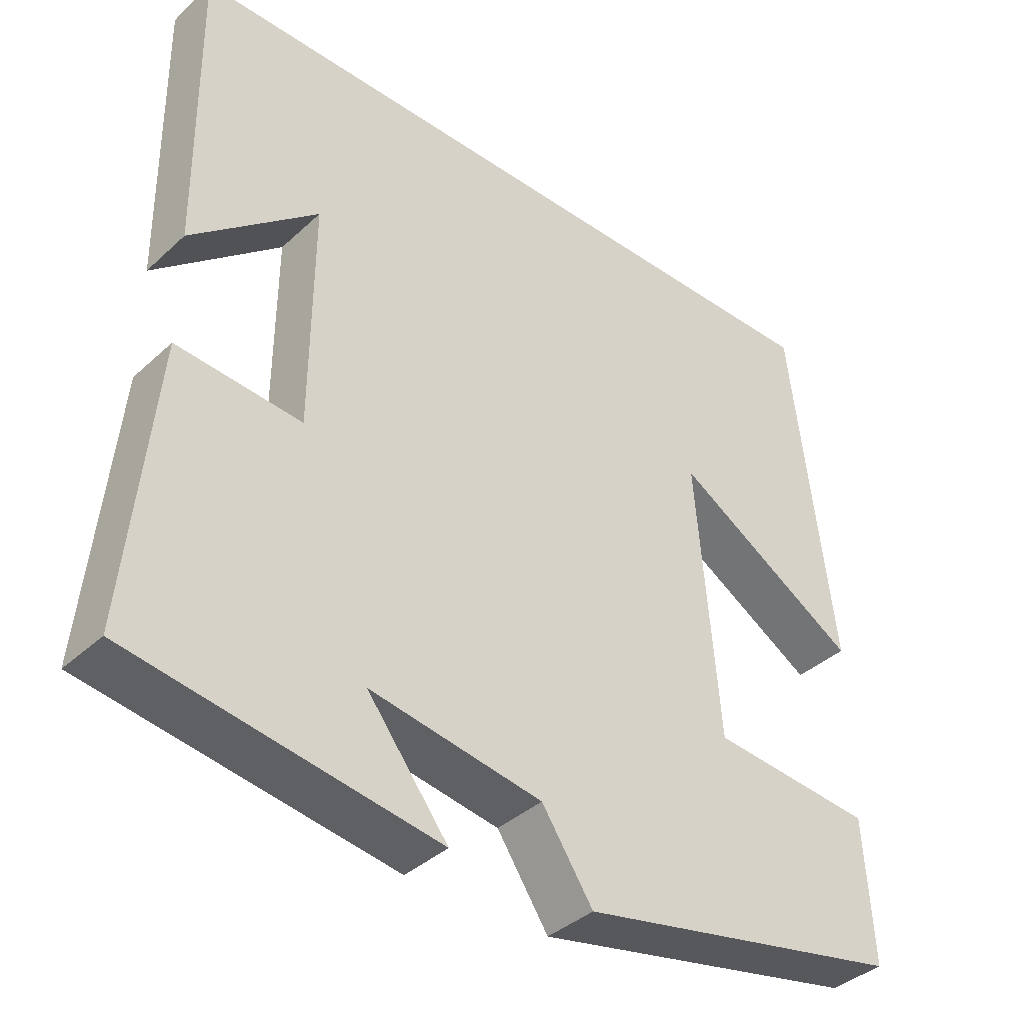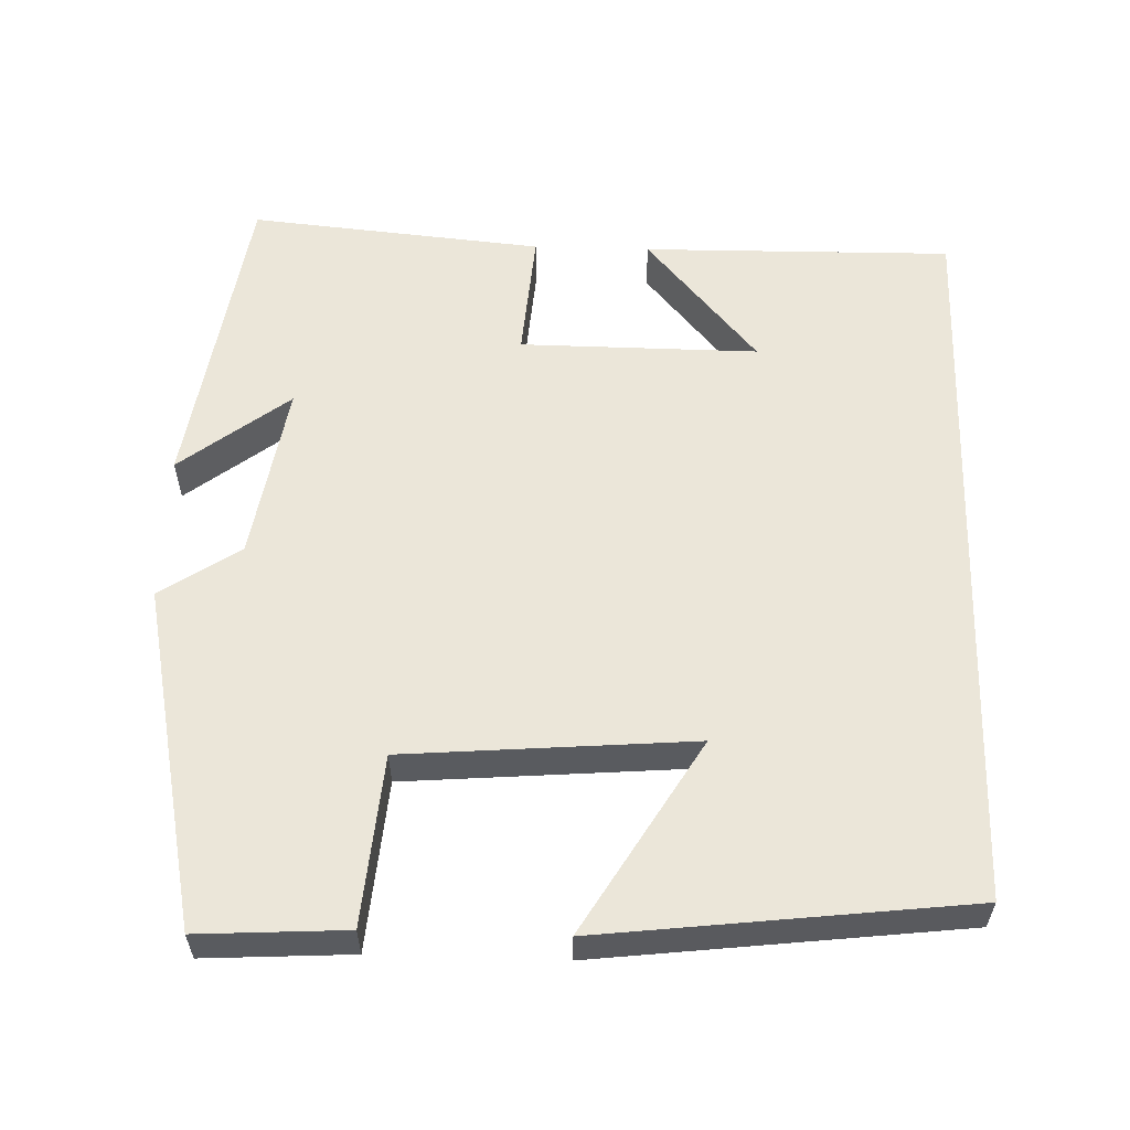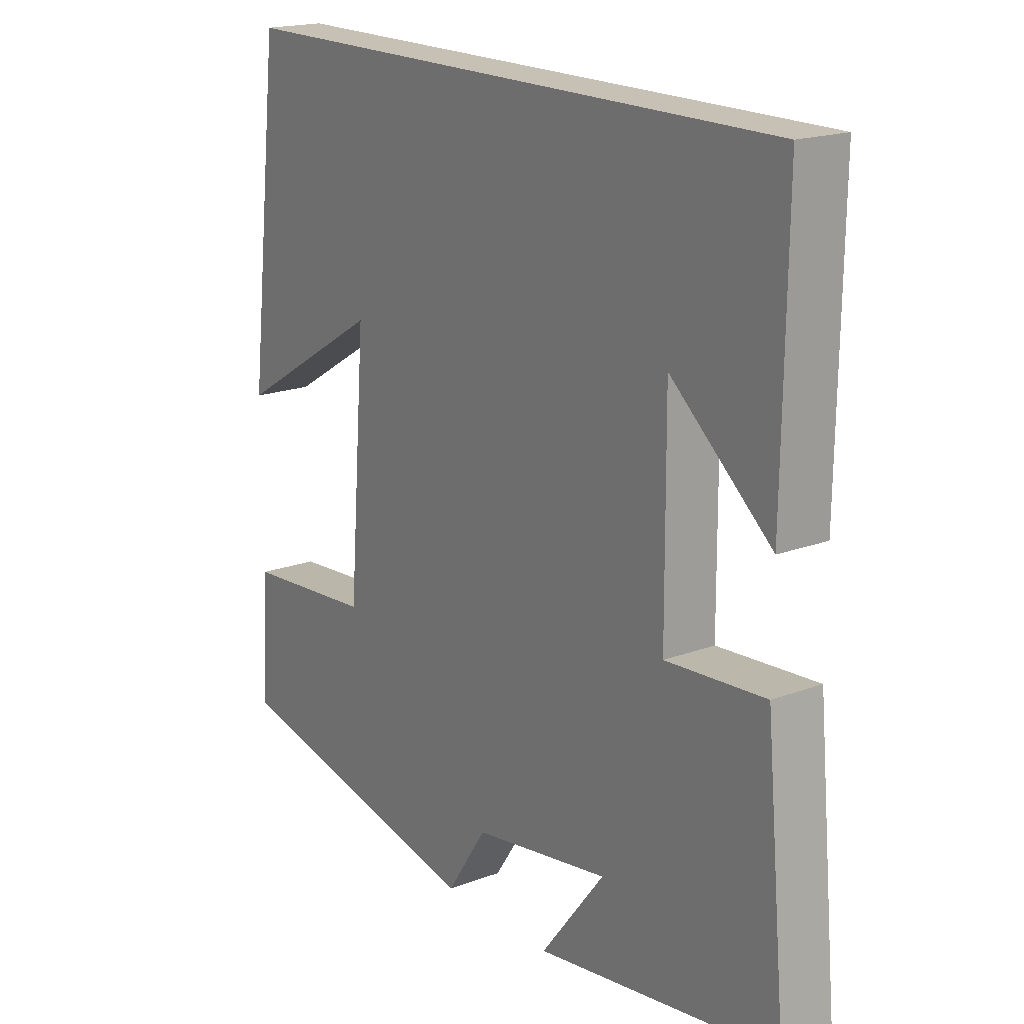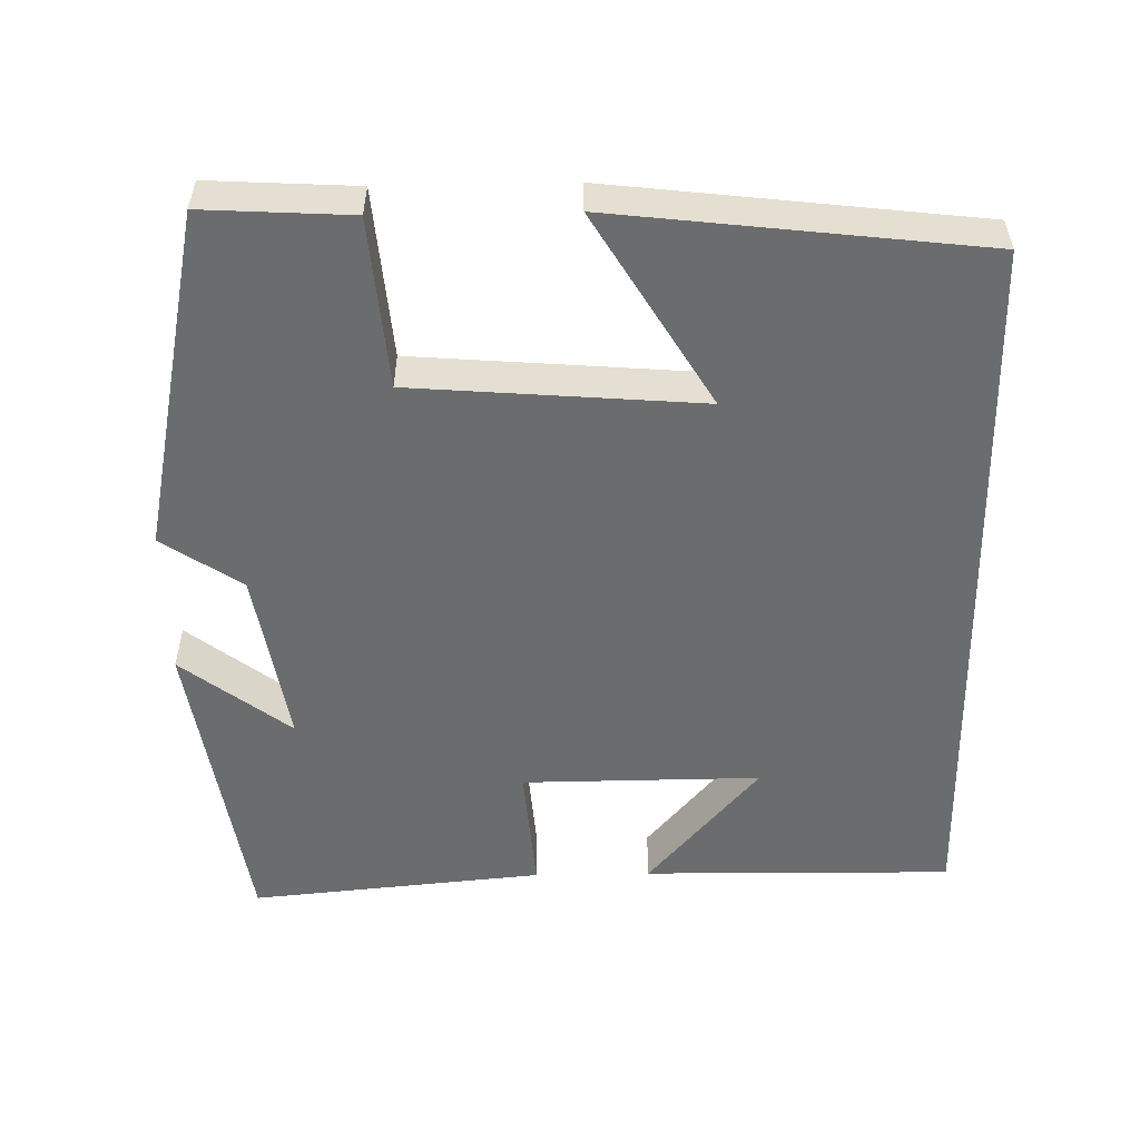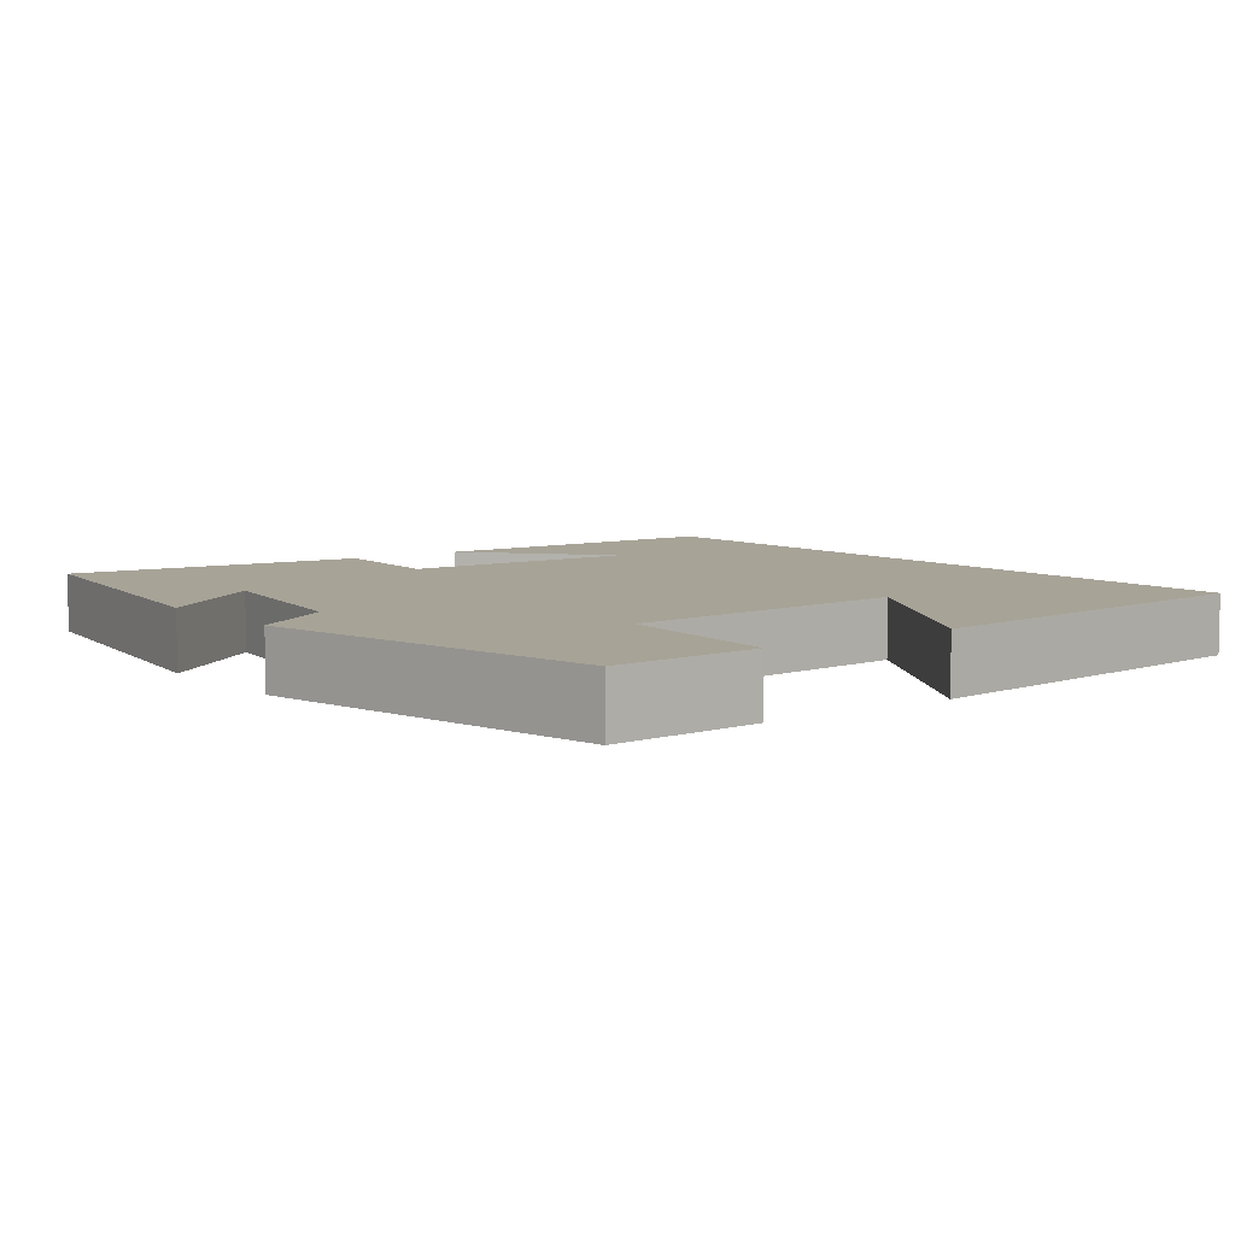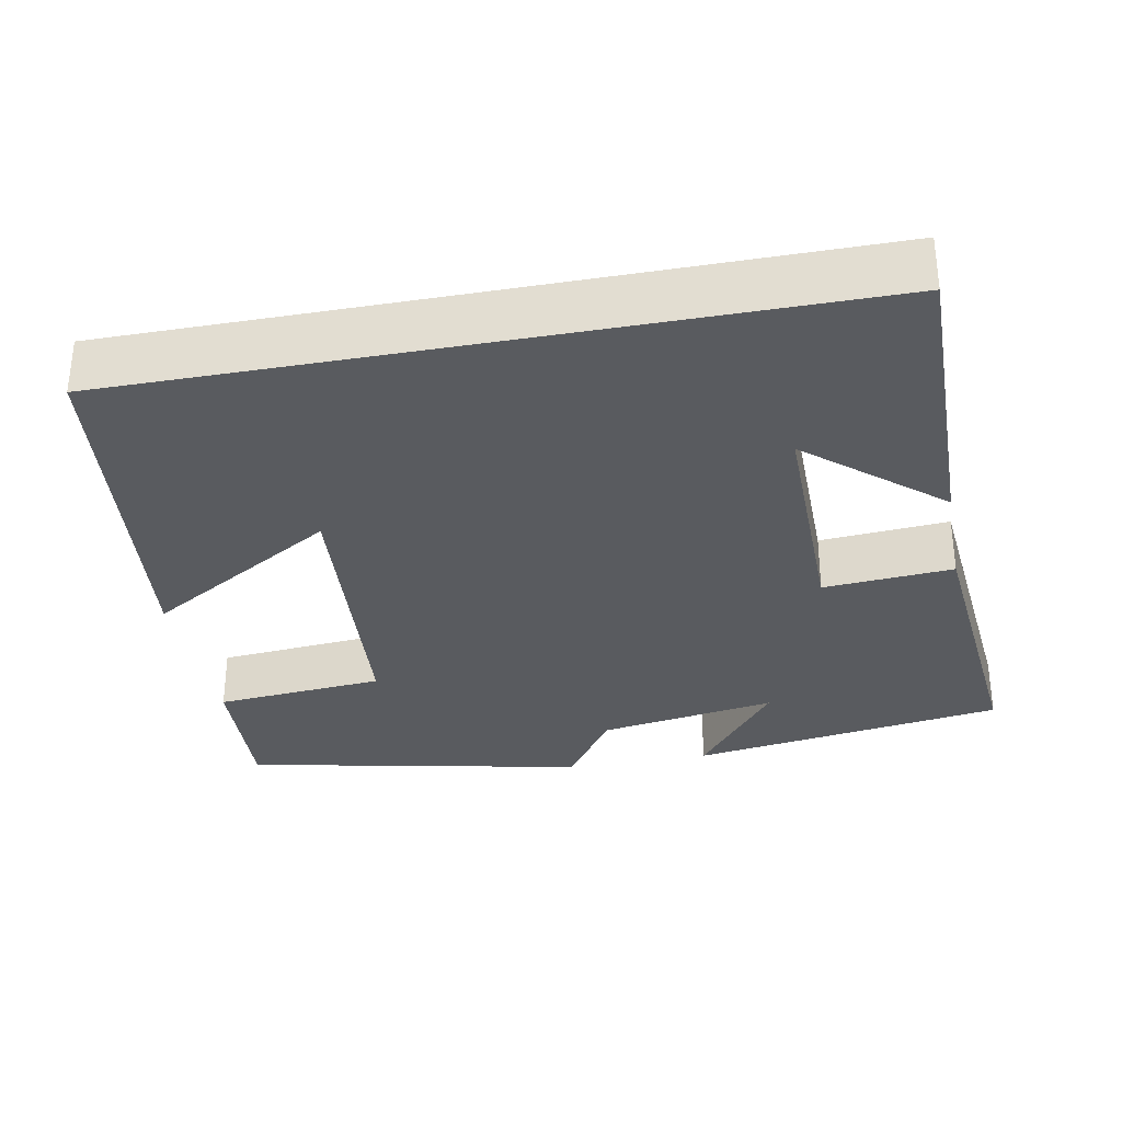
<metadata>
{"format":"obj","ext":"obj","renderer":"f3d","projection":"perspective","resolution":1024,"background":"white","views":[{"elev":-38.4,"azim":139.0,"up":"+Z"},{"elev":57.6,"azim":-88.2,"up":"+Y"},{"elev":18.6,"azim":54.5,"up":"+Z"},{"elev":-53.6,"azim":-88.9,"up":"+Y"},{"elev":6.7,"azim":-127.0,"up":"+Y"},{"elev":-32.0,"azim":10.8,"up":"+Y"}]}
</metadata>
<code>
v -0.444 0.07 0.5
v 0.505 0.07 0.5
v 0.5 0.07 0.097
v 0.33 0.07 0.242
v 0.332 0.07 -0.068
v 0.5 0.07 -0.055
v 0.536 0.07 -0.437
v 0.125 0.07 -0.5
v 0.234 0.07 -0.359
v 0.002 0.07 -0.397
v -0.067 0.07 -0.5
v -0.511 0.07 -0.408
v -0.5 0.07 -0.217
v -0.279 0.07 -0.198
v -0.249 0.07 0.176
v -0.5 0.07 0.025
v -0.444 0 0.5
v 0.505 0 0.5
v 0.5 0 0.097
v 0.33 0 0.242
v 0.332 0 -0.068
v 0.5 0 -0.055
v 0.536 0 -0.437
v 0.125 0 -0.5
v 0.234 0 -0.359
v 0.002 0 -0.397
v -0.067 0 -0.5
v -0.511 0 -0.408
v -0.5 0 -0.217
v -0.279 0 -0.198
v -0.249 0 0.176
v -0.5 0 0.025
f 15 16 1
f 12 13 14
f 11 12 14
f 10 11 14
f 9 10 14 15
f 6 7 8 9
f 5 6 9
f 9 15 1
f 5 9 1
f 4 5 1
f 2 3 4
f 1 2 4
f 17 32 31
f 30 29 28
f 30 28 27
f 30 27 26
f 31 30 26 25
f 25 24 23 22
f 25 22 21
f 17 31 25
f 17 25 21
f 17 21 20
f 20 19 18
f 20 18 17
f 1 17 18 2
f 2 18 19 3
f 3 19 20 4
f 4 20 21 5
f 5 21 22 6
f 6 22 23 7
f 7 23 24 8
f 8 24 25 9
f 9 25 26 10
f 10 26 27 11
f 11 27 28 12
f 12 28 29 13
f 13 29 30 14
f 14 30 31 15
f 15 31 32 16
f 16 32 17 1

</code>
